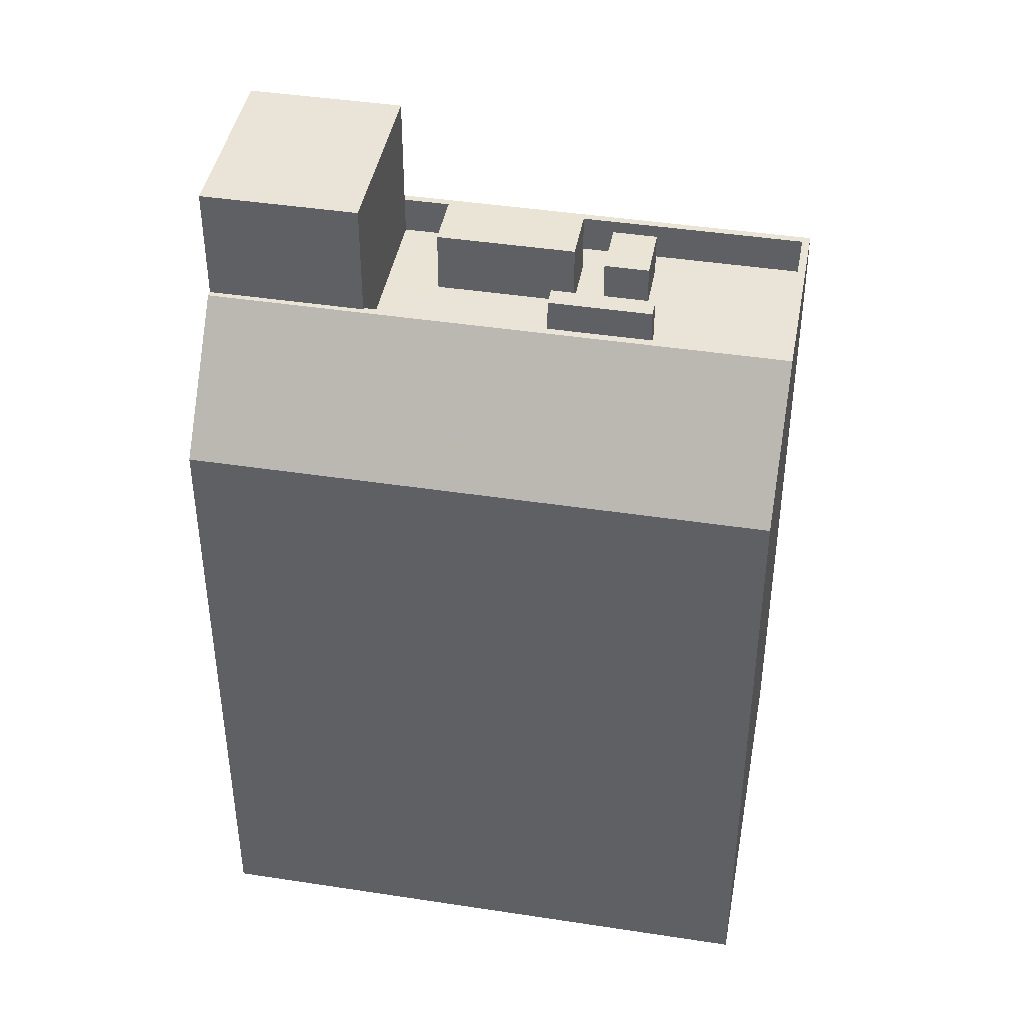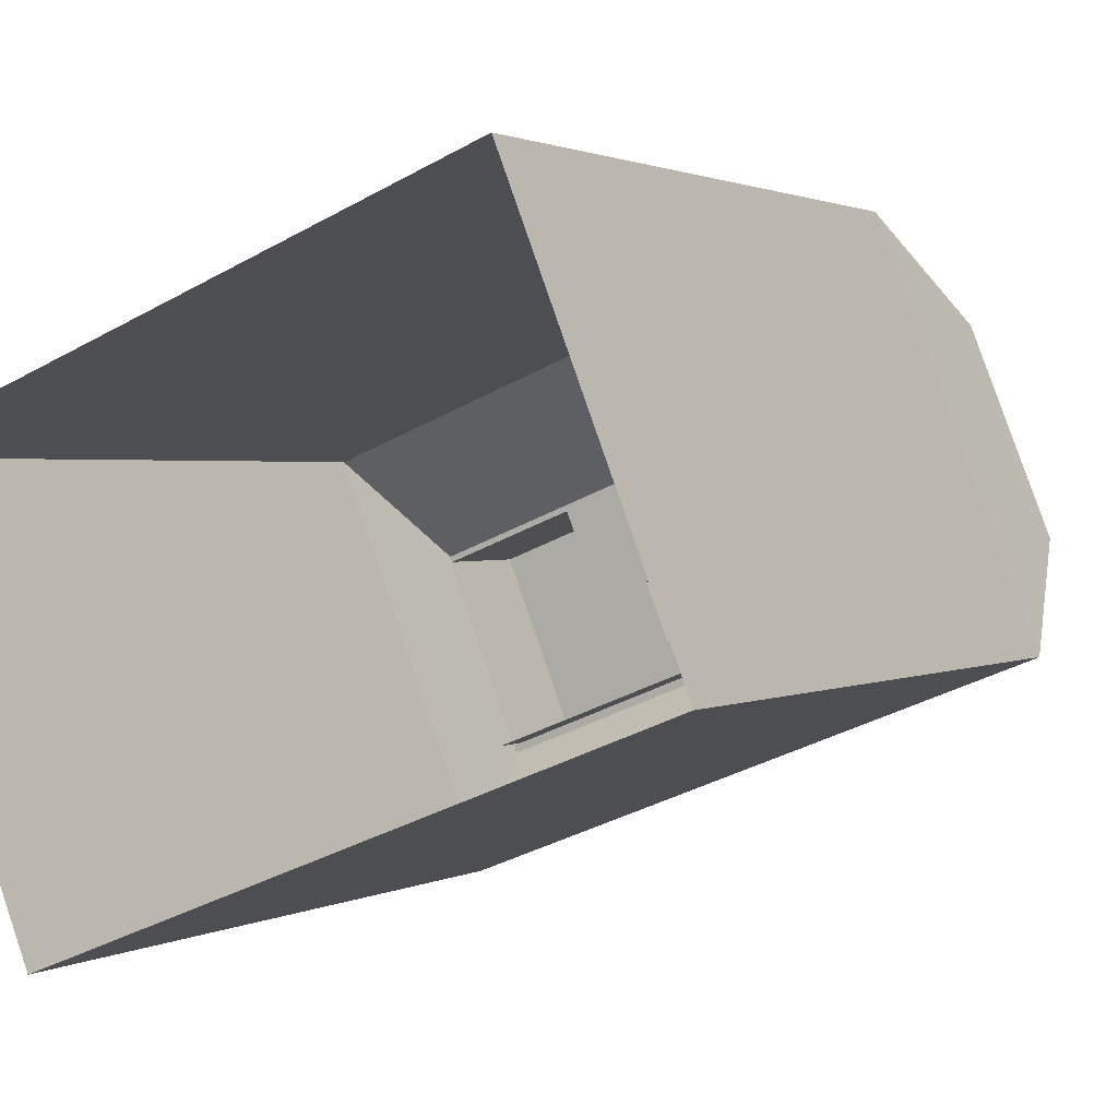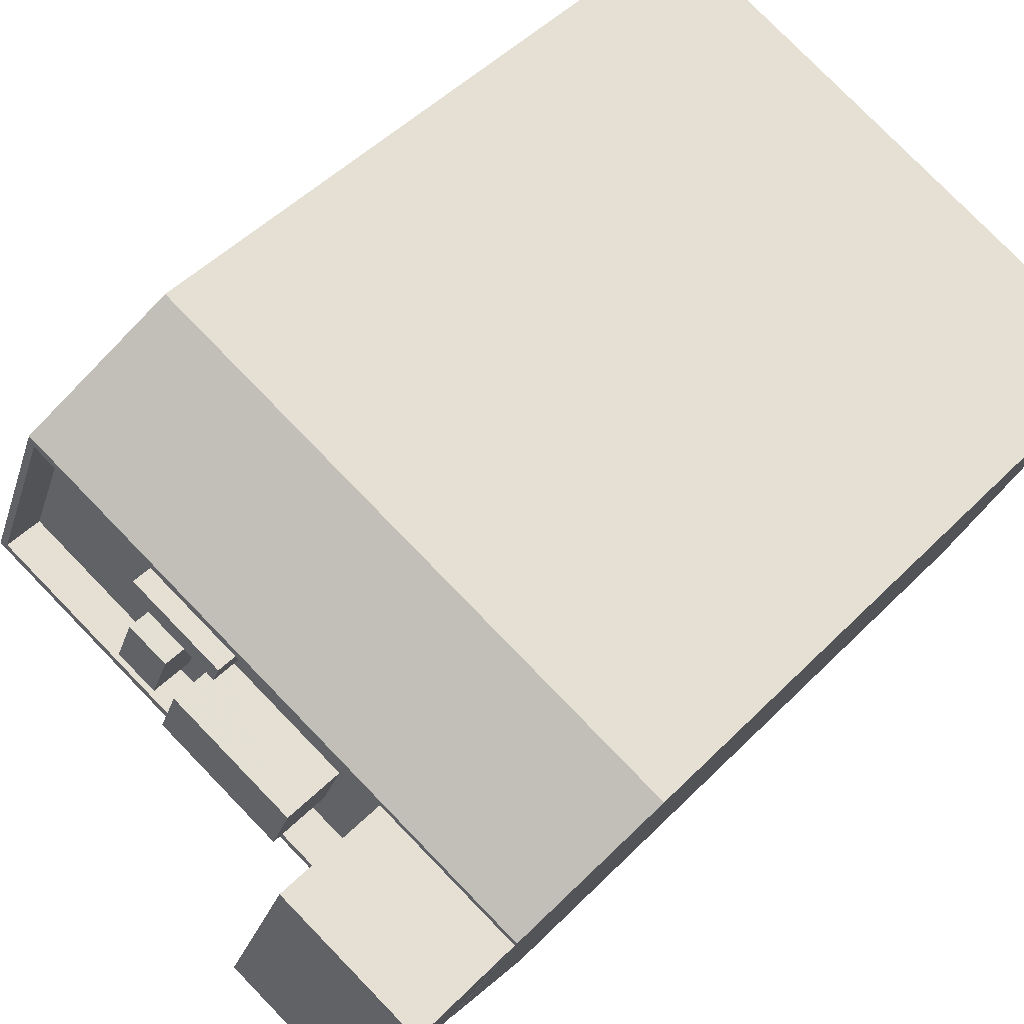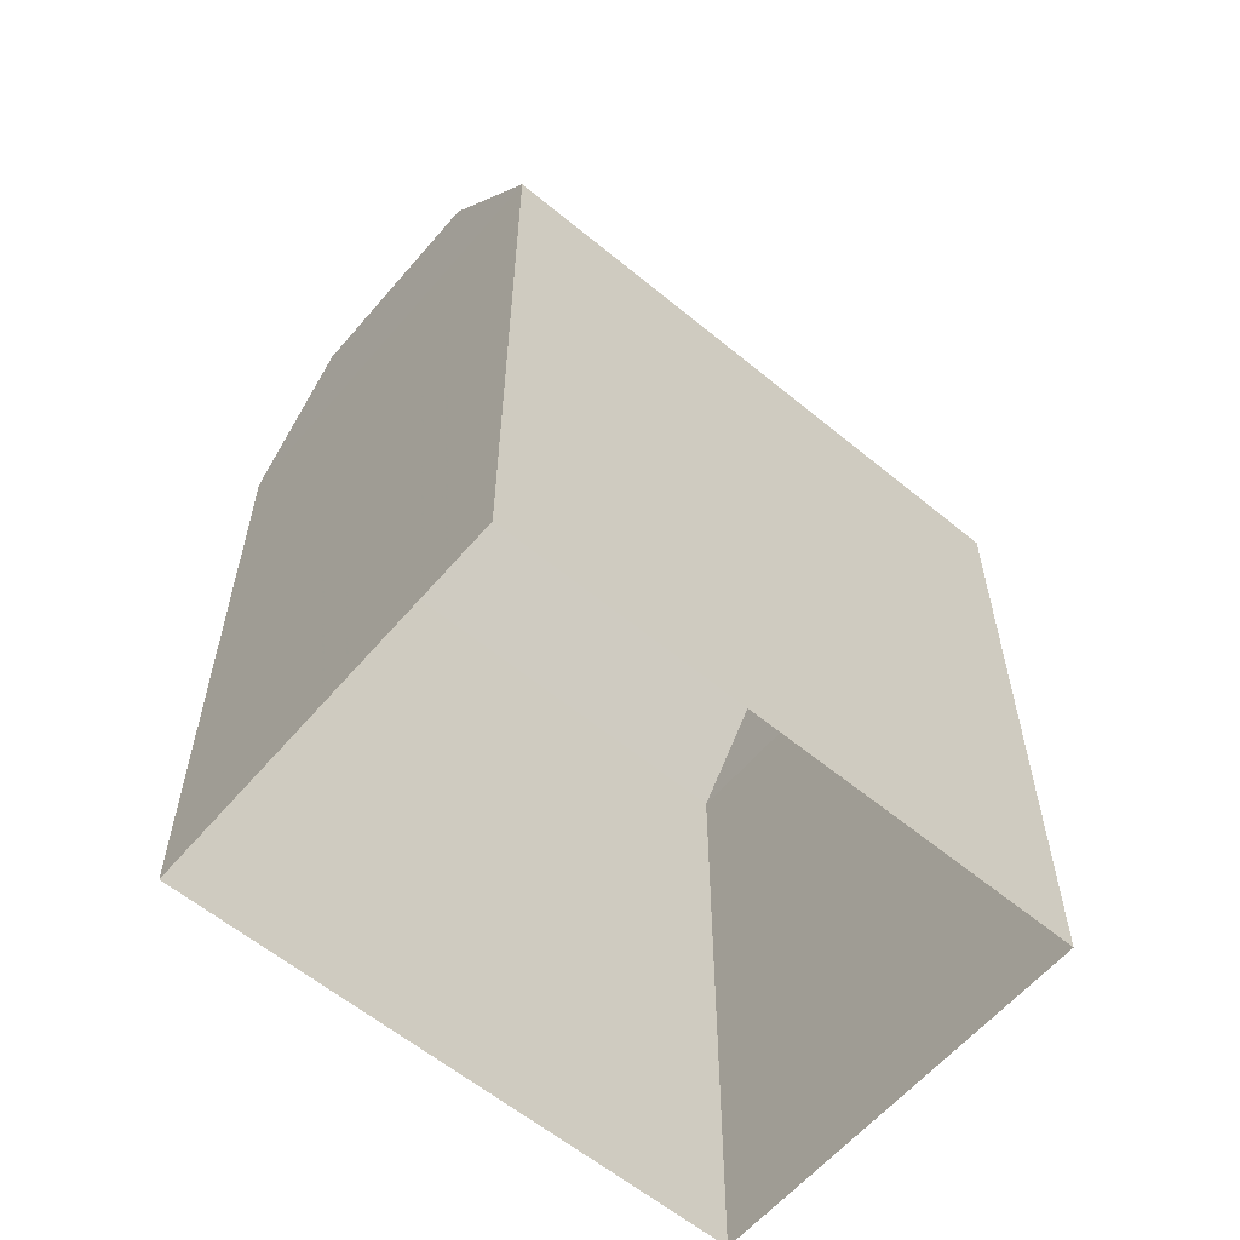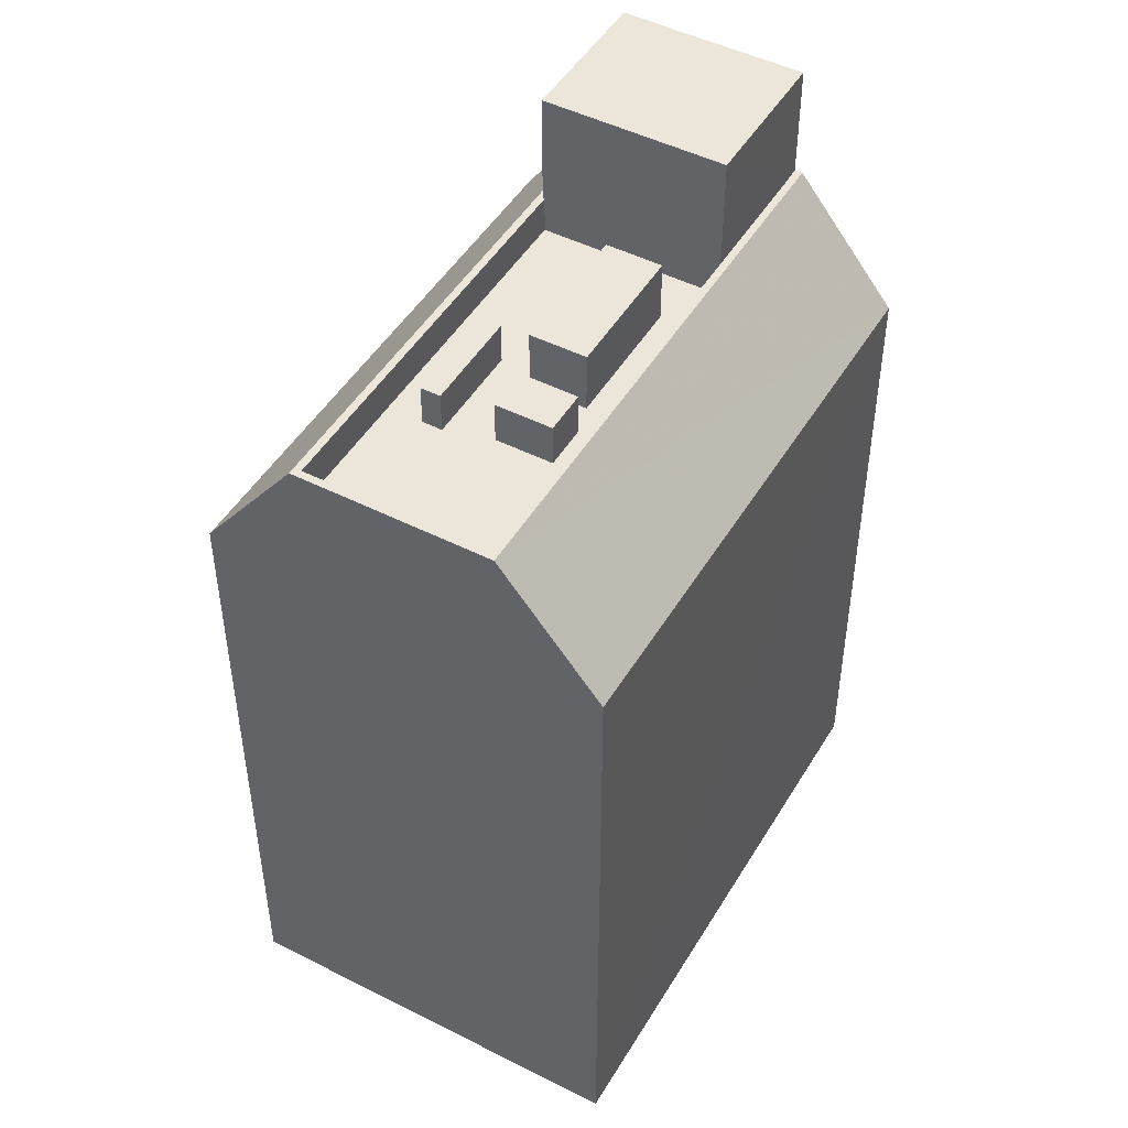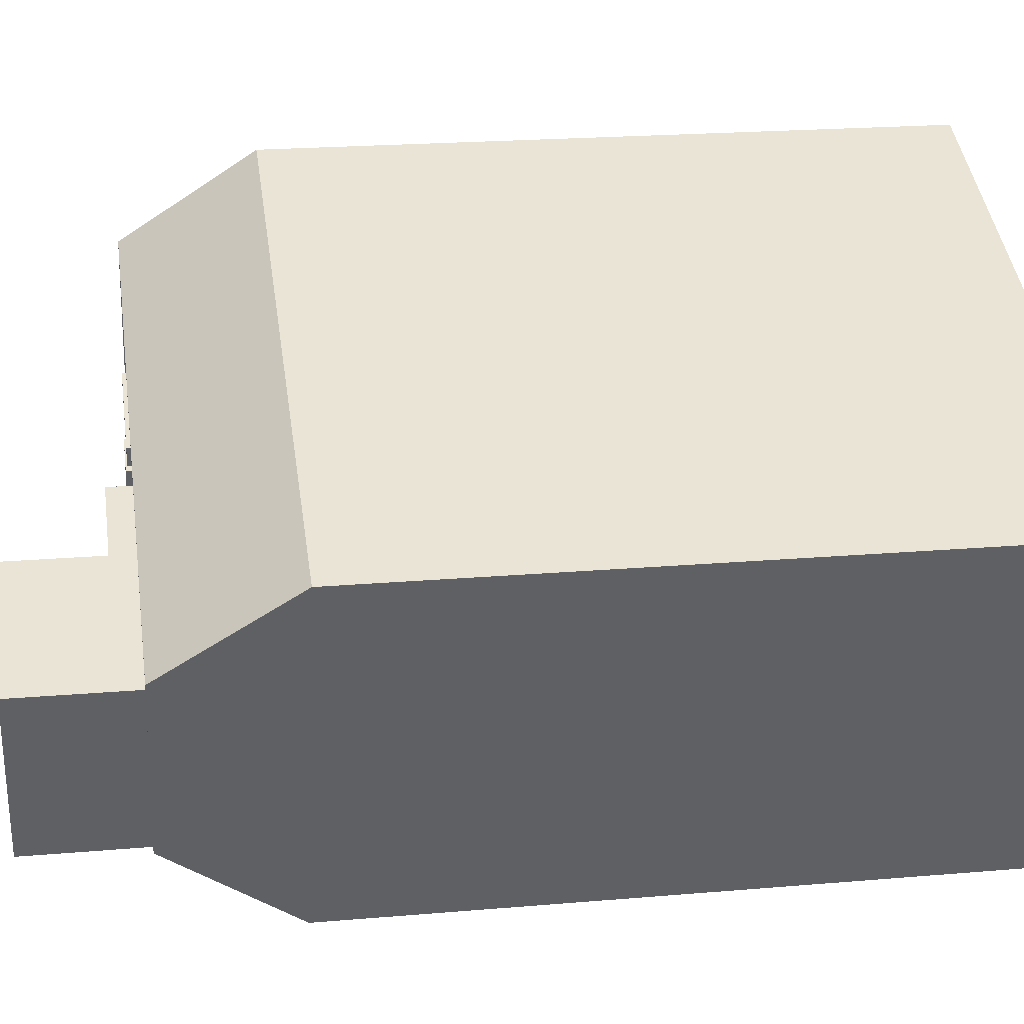
<metadata>
{"format":"obj","ext":"obj","renderer":"f3d","projection":"perspective","resolution":1024,"background":"white","views":[{"elev":42.8,"azim":168.8,"up":"+Z"},{"elev":1.5,"azim":-151.5,"up":"+Y"},{"elev":47.8,"azim":41.5,"up":"+Y"},{"elev":-60.0,"azim":-61.8,"up":"+Z"},{"elev":47.9,"azim":-81.9,"up":"+Z"},{"elev":21.2,"azim":81.3,"up":"+Y"}]}
</metadata>
<code>
v -7172 -3.741e+04 32.51
v -7173 -3.741e+04 34.15
v -7173 -3.741e+04 32.51
v -7172 -3.741e+04 34.15
v -7177 -3.74e+04 34.15
v -7177 -3.74e+04 32.51
v -7176 -3.74e+04 34.15
v -7176 -3.74e+04 32.51
v -7181 -3.74e+04 32.51
v -7181 -3.74e+04 34.01
v -7181 -3.74e+04 32.51
v -7182 -3.74e+04 32.51
v -7182 -3.74e+04 32.51
v -7183 -3.741e+04 34.01
v -7183 -3.741e+04 32.51
v -7165 -3.741e+04 34.01
v -7165 -3.741e+04 32.51
v -7163 -3.742e+04 34
v -7163 -3.742e+04 32.5
v -7163 -3.742e+04 34
v -7163 -3.742e+04 32.5
v -7175 -3.741e+04 32.51
v -7176 -3.741e+04 34.2
v -7176 -3.741e+04 32.51
v -7175 -3.741e+04 34.2
v -7178 -3.741e+04 34.2
v -7178 -3.741e+04 32.51
v -7177 -3.741e+04 34.2
v -7177 -3.741e+04 32.51
v -7169 -3.741e+04 32.51
v -7170 -3.741e+04 34.97
v -7170 -3.741e+04 32.51
v -7169 -3.741e+04 34.97
v -7175 -3.741e+04 34.97
v -7175 -3.741e+04 32.51
v -7174 -3.741e+04 32.51
v -7174 -3.741e+04 32.51
v -7174 -3.741e+04 34.97
v -7168 -3.741e+04 32.51
v -7168 -3.741e+04 38.54
v -7162 -3.742e+04 38.53
v -7162 -3.742e+04 34
v -7166 -3.741e+04 32.51
v -7167 -3.741e+04 32.51
v -7165 -3.741e+04 34.01
v -7165 -3.741e+04 38.54
v -7160 -3.741e+04 38.53
v -7160 -3.741e+04 34
v -7164 -3.742e+04 28.85
v -7164 -3.742e+04 2.724
v -7158 -3.741e+04 2.724
v -7158 -3.741e+04 28.85
v -7185 -3.741e+04 2.733
v -7185 -3.741e+04 28.86
v -7179 -3.74e+04 2.733
v -7179 -3.74e+04 28.86
v -7181 -3.74e+04 34.01
v -7184 -3.741e+04 34.01
v -7160 -3.741e+04 34
v -7163 -3.742e+04 34
f 53 55 51
f 50 53 51
f 1 2 3
f 1 4 2
f 2 5 6
f 3 2 6
f 5 7 8
f 6 5 8
f 8 4 1
f 8 7 4
f 9 10 11
f 11 10 12
f 13 12 14
f 12 10 14
f 13 14 15
f 16 10 9
f 17 16 9
f 18 19 20
f 18 21 19
f 15 14 20
f 19 15 20
f 22 23 24
f 22 25 23
f 23 26 27
f 24 23 27
f 26 28 29
f 27 26 29
f 29 25 22
f 29 28 25
f 30 31 32
f 30 33 31
f 31 34 35
f 32 31 35
f 36 37 38
f 37 35 34
f 38 37 34
f 36 33 30
f 36 38 33
f 39 21 18
f 39 18 40
f 18 41 40
f 18 42 41
f 16 43 44
f 17 43 16
f 44 39 40
f 45 16 46
f 46 44 40
f 46 16 44
f 45 47 48
f 45 46 47
f 41 42 48
f 47 41 48
f 49 50 51
f 52 49 51
f 49 53 50
f 49 54 53
f 54 55 53
f 54 56 55
f 52 51 55
f 56 52 55
f 54 57 56
f 58 57 54
f 59 60 52
f 52 60 49
f 7 5 2
f 4 7 2
f 17 9 1
f 43 17 1
f 9 11 8
f 1 9 8
f 12 29 36
f 37 36 22
f 12 13 29
f 36 29 22
f 44 30 32
f 39 44 32
f 21 39 19
f 39 15 19
f 13 15 27
f 29 13 27
f 22 24 35
f 37 22 35
f 27 15 24
f 35 39 32
f 24 15 39
f 35 24 39
f 44 43 30
f 30 3 36
f 36 6 12
f 43 1 30
f 12 6 11
f 11 6 8
f 3 30 1
f 36 3 6
f 60 59 42
f 20 60 42
f 45 57 10
f 59 57 45
f 16 45 10
f 18 20 42
f 45 48 59
f 42 59 48
f 58 60 20
f 57 58 14
f 57 14 10
f 20 14 58
f 28 26 23
f 25 28 23
f 38 31 33
f 38 34 31
f 46 40 41
f 47 46 41
f 52 56 59
f 56 57 59
f 60 58 49
f 49 58 54

</code>
